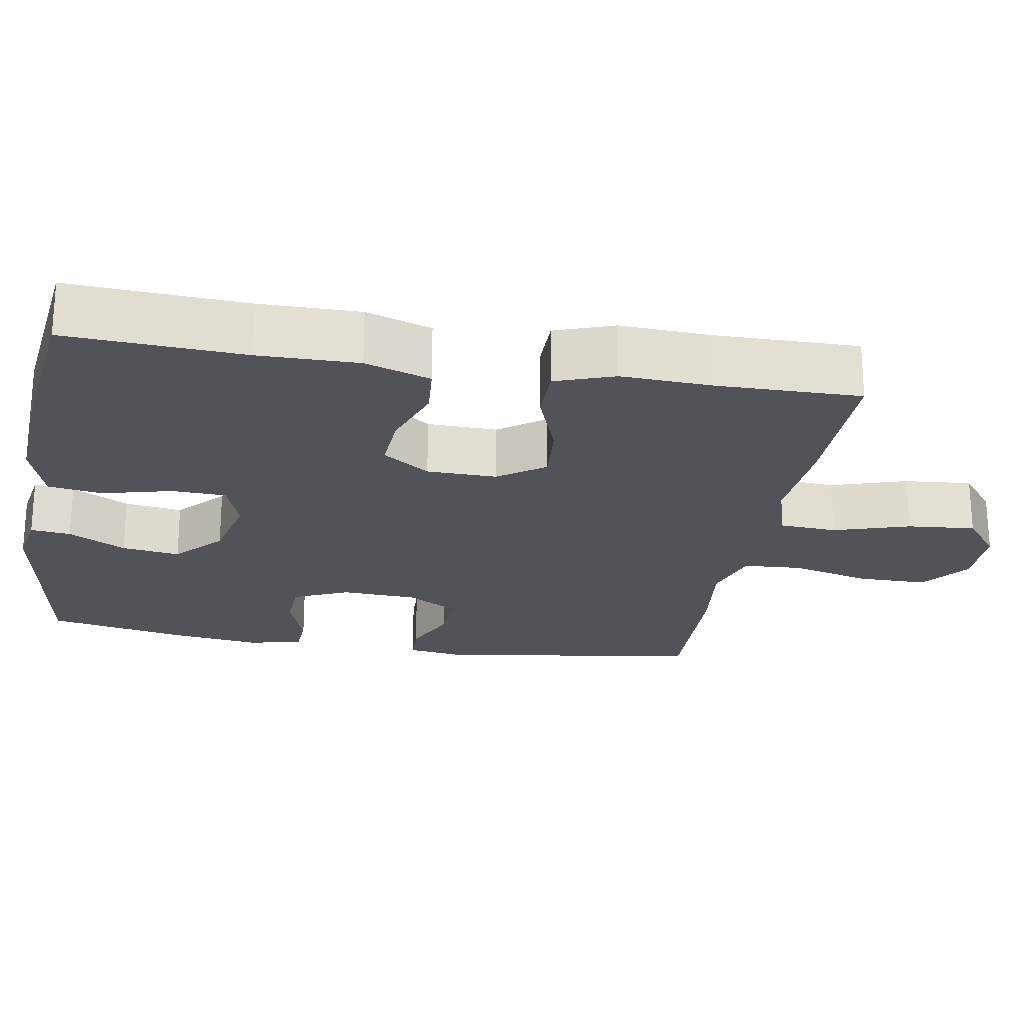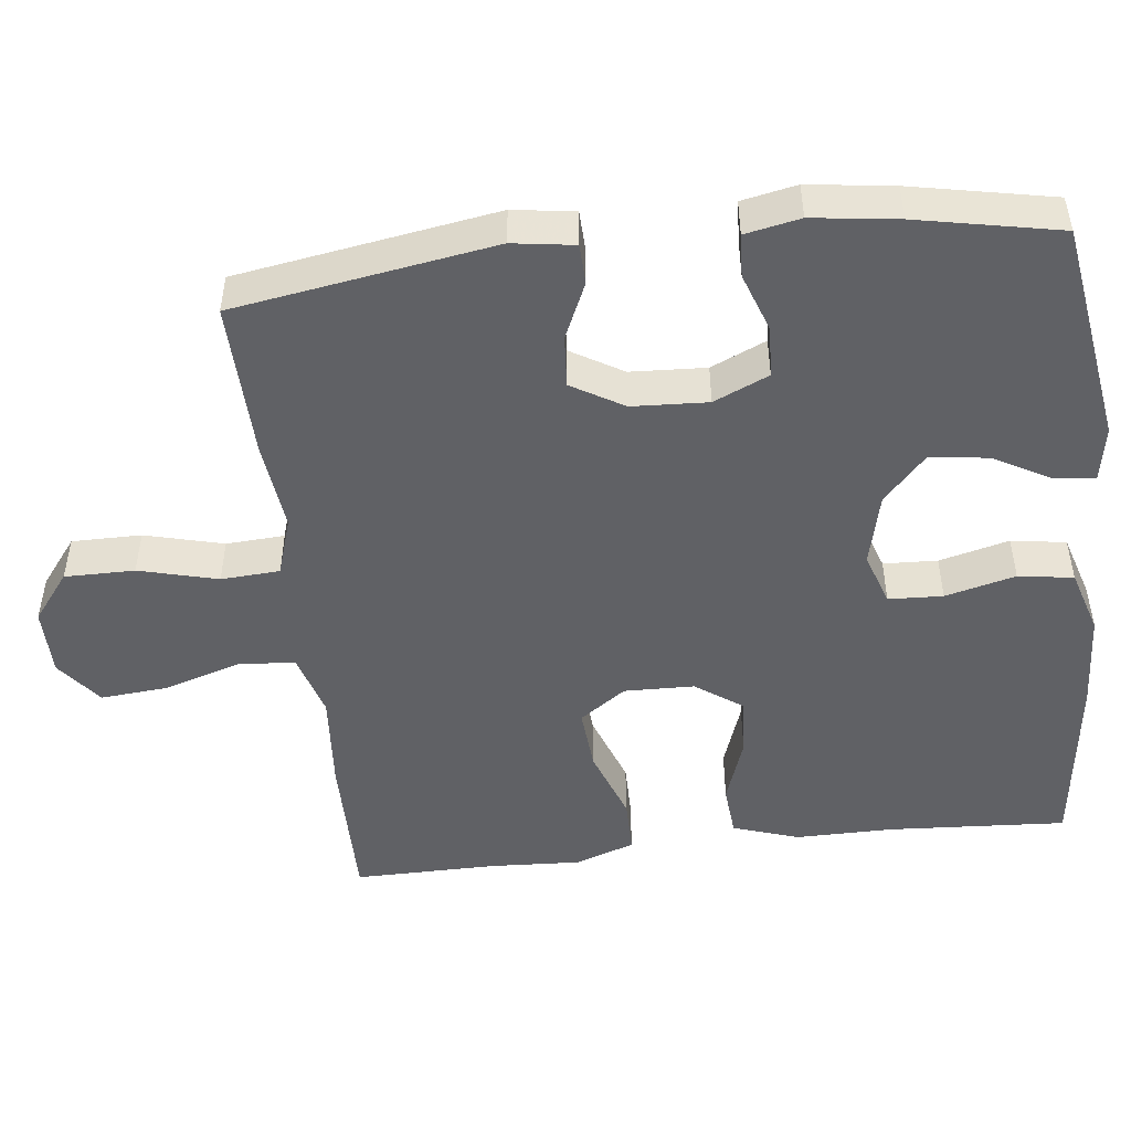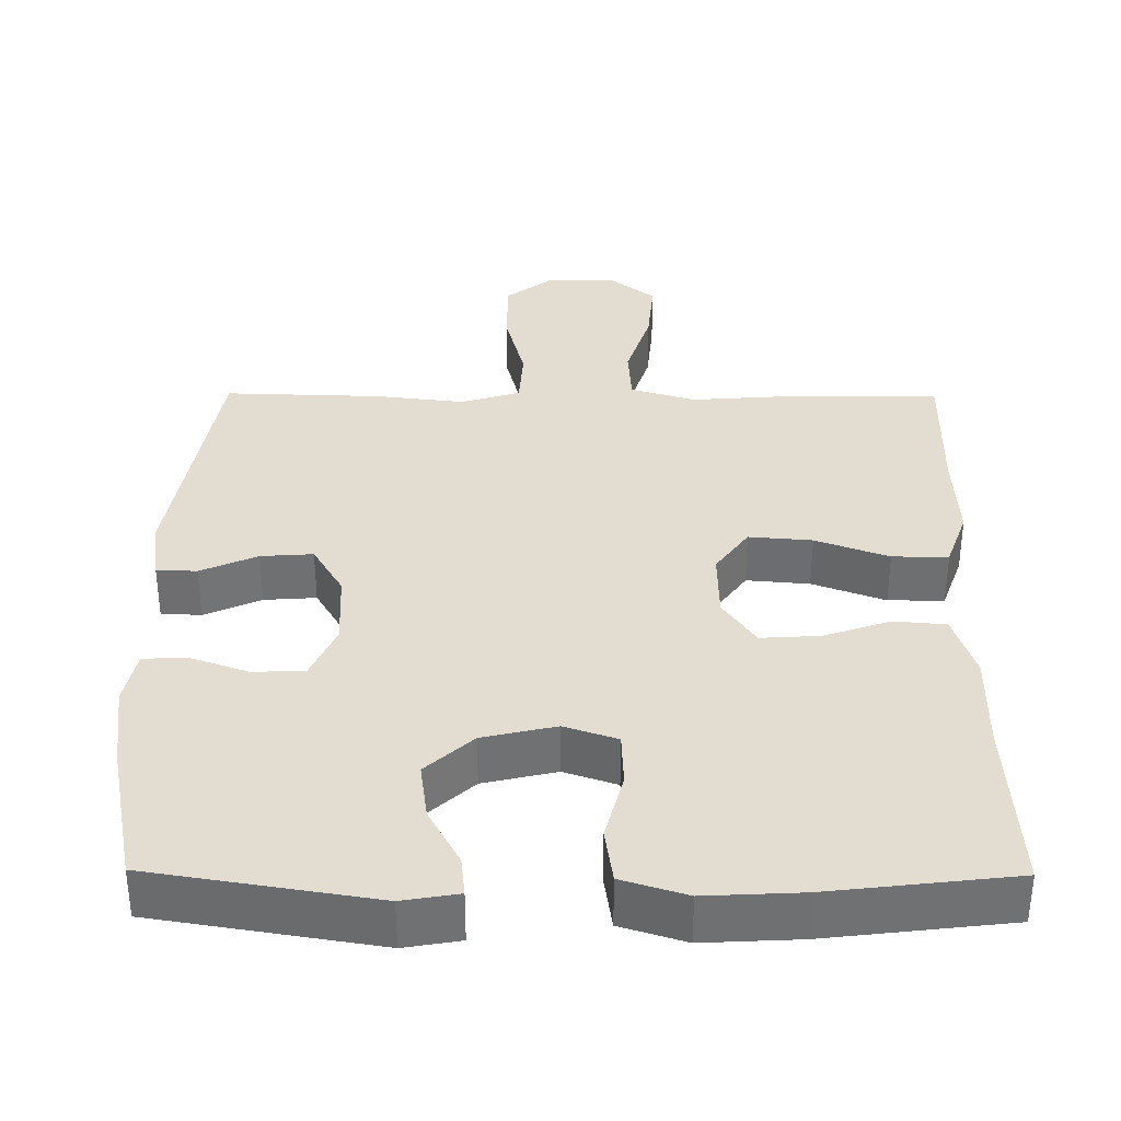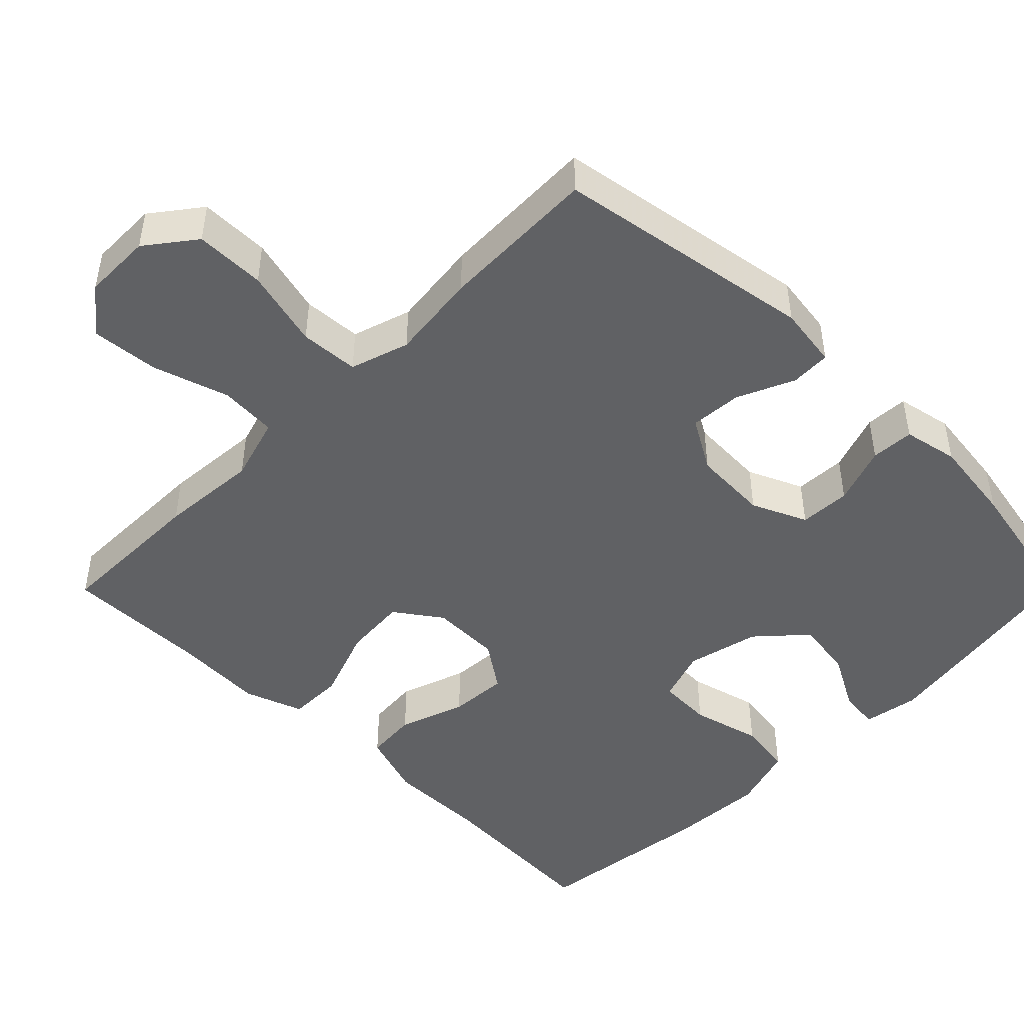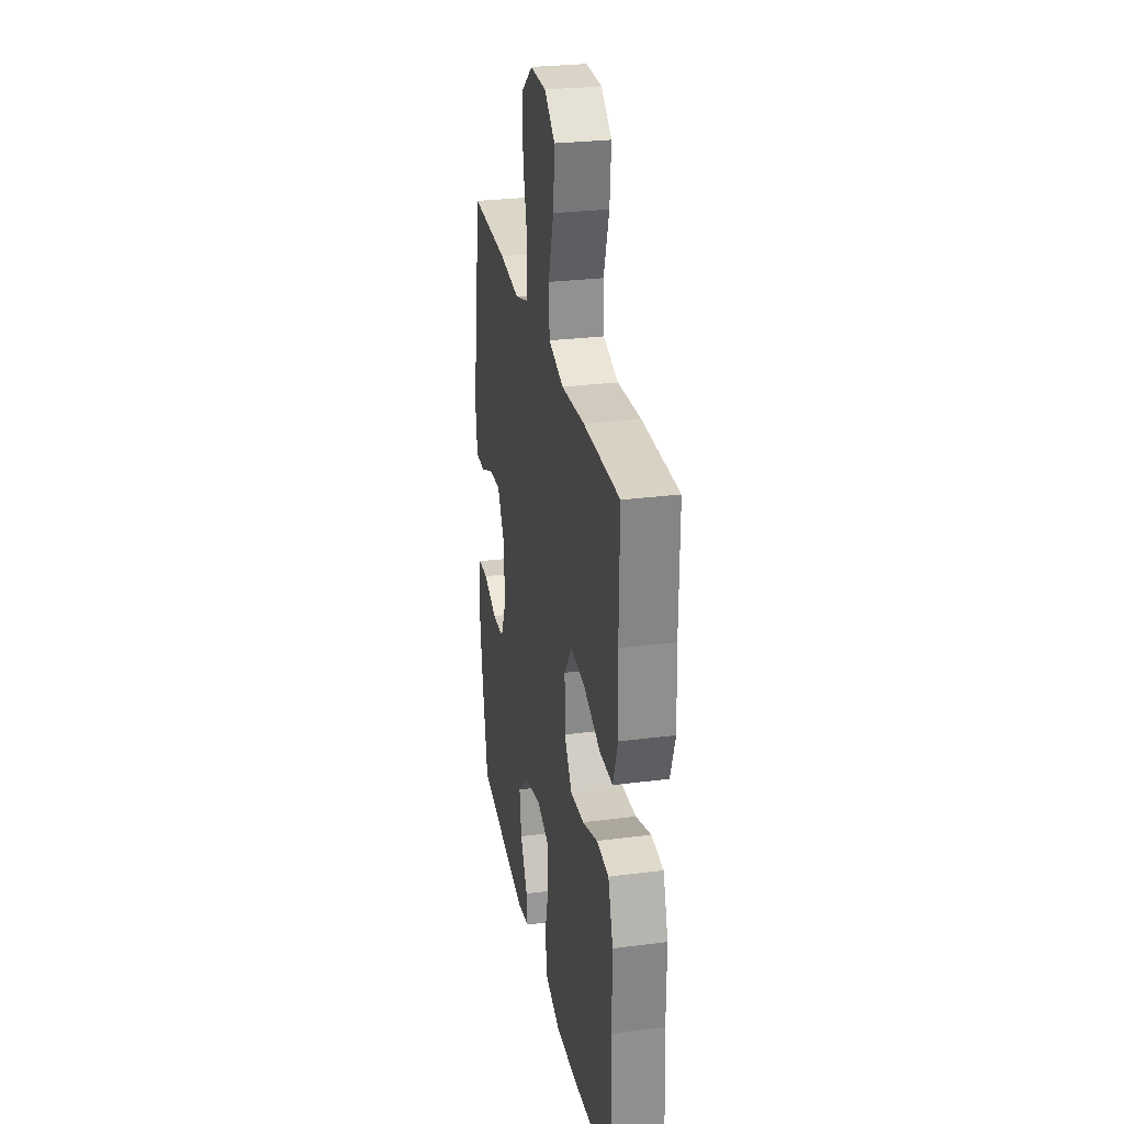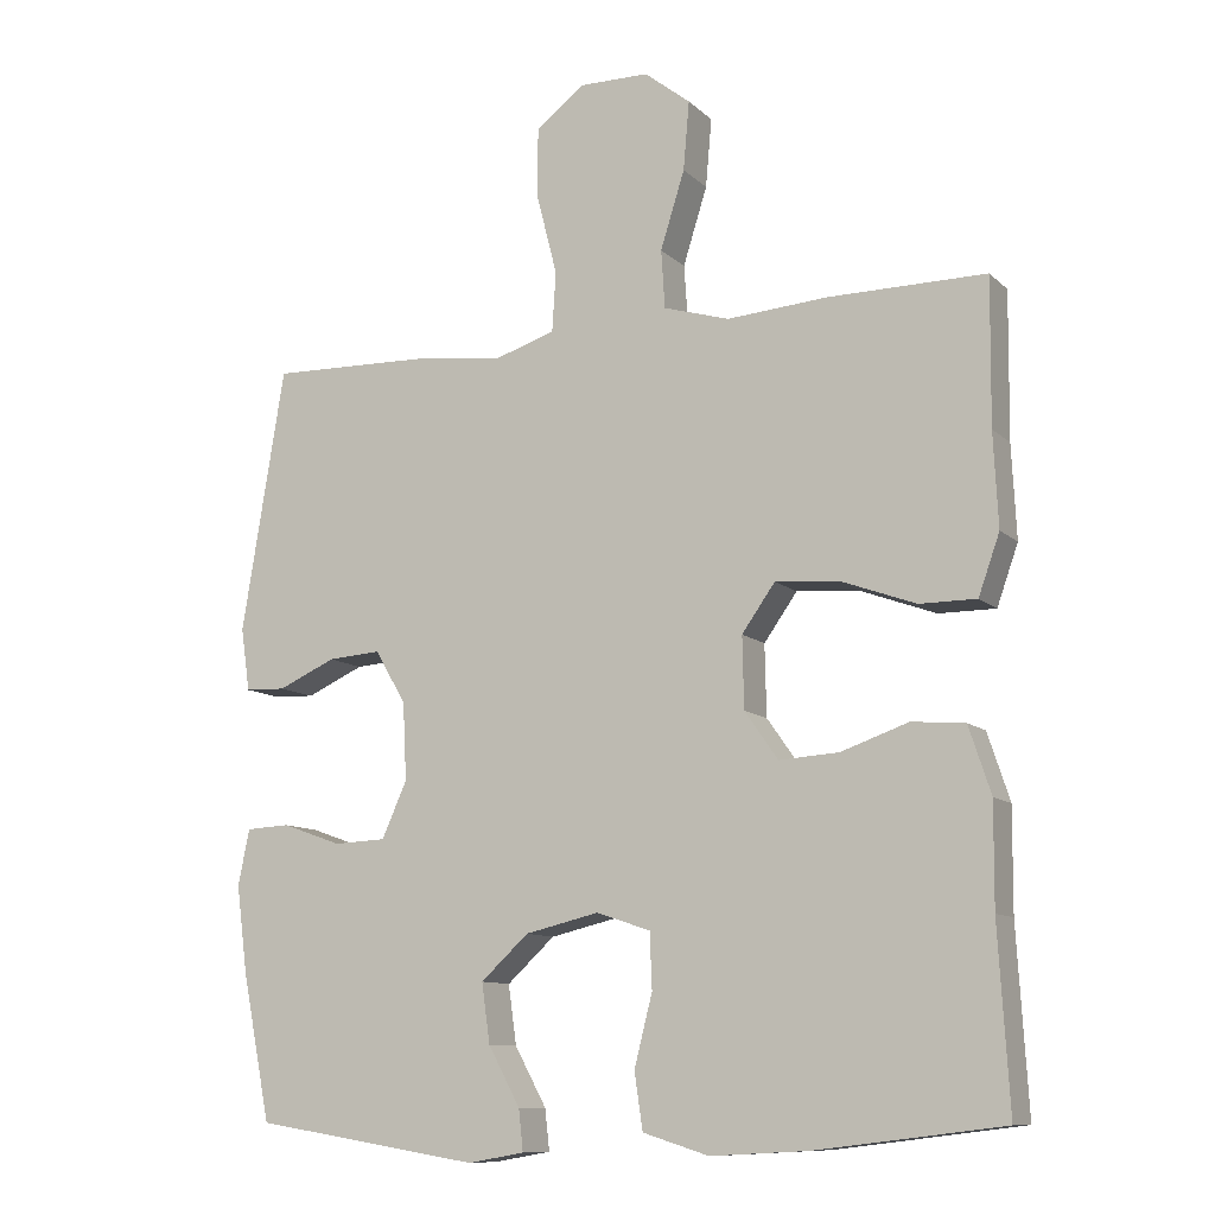
<metadata>
{"format":"obj","ext":"obj","renderer":"f3d","projection":"perspective","resolution":1024,"background":"white","views":[{"elev":-22.7,"azim":-99.7,"up":"+Y"},{"elev":-48.8,"azim":96.5,"up":"+Y"},{"elev":35.3,"azim":-179.5,"up":"+Y"},{"elev":-46.8,"azim":45.3,"up":"+Y"},{"elev":28.0,"azim":-100.9,"up":"+Z"},{"elev":-10.6,"azim":-153.7,"up":"+Z"}]}
</metadata>
<code>
v -0.5 0.07 -0.5
v -0.486 0.07 -0.262
v -0.487 0.07 -0.128
v -0.458 0.07 -0.04
v -0.388 0.07 -0.034
v -0.299 0.07 -0.065
v -0.22 0.07 -0.07
v -0.176 0.07 -0.007
v -0.174 0.07 0.087
v -0.218 0.07 0.149
v -0.303 0.07 0.142
v -0.401 0.07 0.106
v -0.476 0.07 0.106
v -0.504 0.07 0.185
v -0.498 0.07 0.308
v -0.5 0.07 0.5
v -0.292 0.07 0.499
v -0.159 0.07 0.489
v -0.072 0.07 0.515
v -0.067 0.07 0.592
v -0.099 0.07 0.694
v -0.107 0.07 0.785
v -0.046 0.07 0.833
v 0.046 0.07 0.834
v 0.111 0.07 0.784
v 0.111 0.07 0.69
v 0.084 0.07 0.584
v 0.089 0.07 0.505
v 0.168 0.07 0.48
v 0.287 0.07 0.494
v 0.5 0.07 0.5
v 0.557 0.07 0.151
v 0.545 0.07 0.068
v 0.491 0.07 0.066
v 0.415 0.07 0.1
v 0.345 0.07 0.105
v 0.304 0.07 0.035
v 0.299 0.07 -0.067
v 0.332 0.07 -0.141
v 0.401 0.07 -0.144
v 0.48 0.07 -0.116
v 0.538 0.07 -0.119
v 0.553 0.07 -0.193
v 0.538 0.07 -0.308
v 0.5 0.07 -0.5
v 0.2 0.07 -0.548
v 0.125 0.07 -0.535
v 0.131 0.07 -0.481
v 0.173 0.07 -0.404
v 0.184 0.07 -0.326
v 0.121 0.07 -0.268
v 0.023 0.07 -0.245
v -0.048 0.07 -0.269
v -0.051 0.07 -0.342
v -0.027 0.07 -0.436
v -0.038 0.07 -0.51
v -0.125 0.07 -0.537
v -0.254 0.07 -0.53
v -0.5 0 -0.5
v -0.486 0 -0.262
v -0.487 0 -0.128
v -0.458 0 -0.04
v -0.388 0 -0.034
v -0.299 0 -0.065
v -0.22 0 -0.07
v -0.176 0 -0.007
v -0.174 0 0.087
v -0.218 0 0.149
v -0.303 0 0.142
v -0.401 0 0.106
v -0.476 0 0.106
v -0.504 0 0.185
v -0.498 0 0.308
v -0.5 0 0.5
v -0.292 0 0.499
v -0.159 0 0.489
v -0.072 0 0.515
v -0.067 0 0.592
v -0.099 0 0.694
v -0.107 0 0.785
v -0.046 0 0.833
v 0.046 0 0.834
v 0.111 0 0.784
v 0.111 0 0.69
v 0.084 0 0.584
v 0.089 0 0.505
v 0.168 0 0.48
v 0.287 0 0.494
v 0.5 0 0.5
v 0.557 0 0.151
v 0.545 0 0.068
v 0.491 0 0.066
v 0.415 0 0.1
v 0.345 0 0.105
v 0.304 0 0.035
v 0.299 0 -0.067
v 0.332 0 -0.141
v 0.401 0 -0.144
v 0.48 0 -0.116
v 0.538 0 -0.119
v 0.553 0 -0.193
v 0.538 0 -0.308
v 0.5 0 -0.5
v 0.2 0 -0.548
v 0.125 0 -0.535
v 0.131 0 -0.481
v 0.173 0 -0.404
v 0.184 0 -0.326
v 0.121 0 -0.268
v 0.023 0 -0.245
v -0.048 0 -0.269
v -0.051 0 -0.342
v -0.027 0 -0.436
v -0.038 0 -0.51
v -0.125 0 -0.537
v -0.254 0 -0.53
f 58 1 2
f 57 58 2
f 56 57 2
f 55 56 2
f 54 55 2
f 4 5 6
f 3 4 6
f 2 3 6
f 54 2 6
f 53 54 6
f 52 53 6 7
f 51 52 7 8
f 47 48 49
f 46 47 49
f 45 46 49
f 44 45 49
f 43 44 49
f 42 43 49
f 41 42 49
f 40 41 49
f 39 40 49 50
f 38 39 50 51
f 33 34 35
f 32 33 35
f 31 32 35
f 30 31 35
f 29 30 35
f 28 29 35 36
f 25 26 27
f 24 25 27
f 23 24 27
f 22 23 27
f 21 22 27
f 20 21 27
f 19 20 27 28
f 28 36 37
f 19 28 37
f 18 19 37
f 18 37 38
f 17 18 38
f 16 17 38
f 15 16 38
f 13 14 15
f 12 13 15
f 11 12 15
f 38 51 8 9
f 10 11 15
f 10 15 38
f 9 10 38
f 60 59 116
f 60 116 115
f 60 115 114
f 60 114 113
f 60 113 112
f 64 63 62
f 64 62 61
f 64 61 60
f 64 60 112
f 64 112 111
f 65 64 111 110
f 66 65 110 109
f 107 106 105
f 107 105 104
f 107 104 103
f 107 103 102
f 107 102 101
f 107 101 100
f 107 100 99
f 107 99 98
f 108 107 98 97
f 109 108 97 96
f 93 92 91
f 93 91 90
f 93 90 89
f 93 89 88
f 93 88 87
f 94 93 87 86
f 85 84 83
f 85 83 82
f 85 82 81
f 85 81 80
f 85 80 79
f 85 79 78
f 86 85 78 77
f 95 94 86
f 95 86 77
f 95 77 76
f 96 95 76
f 96 76 75
f 96 75 74
f 96 74 73
f 73 72 71
f 73 71 70
f 73 70 69
f 67 66 109 96
f 73 69 68
f 96 73 68
f 96 68 67
f 1 59 60 2
f 2 60 61 3
f 3 61 62 4
f 4 62 63 5
f 5 63 64 6
f 6 64 65 7
f 7 65 66 8
f 8 66 67 9
f 9 67 68 10
f 10 68 69 11
f 11 69 70 12
f 12 70 71 13
f 13 71 72 14
f 14 72 73 15
f 15 73 74 16
f 16 74 75 17
f 17 75 76 18
f 18 76 77 19
f 19 77 78 20
f 20 78 79 21
f 21 79 80 22
f 22 80 81 23
f 23 81 82 24
f 24 82 83 25
f 25 83 84 26
f 26 84 85 27
f 27 85 86 28
f 28 86 87 29
f 29 87 88 30
f 30 88 89 31
f 31 89 90 32
f 32 90 91 33
f 33 91 92 34
f 34 92 93 35
f 35 93 94 36
f 36 94 95 37
f 37 95 96 38
f 38 96 97 39
f 39 97 98 40
f 40 98 99 41
f 41 99 100 42
f 42 100 101 43
f 43 101 102 44
f 44 102 103 45
f 45 103 104 46
f 46 104 105 47
f 47 105 106 48
f 48 106 107 49
f 49 107 108 50
f 50 108 109 51
f 51 109 110 52
f 52 110 111 53
f 53 111 112 54
f 54 112 113 55
f 55 113 114 56
f 56 114 115 57
f 57 115 116 58
f 58 116 59 1

</code>
